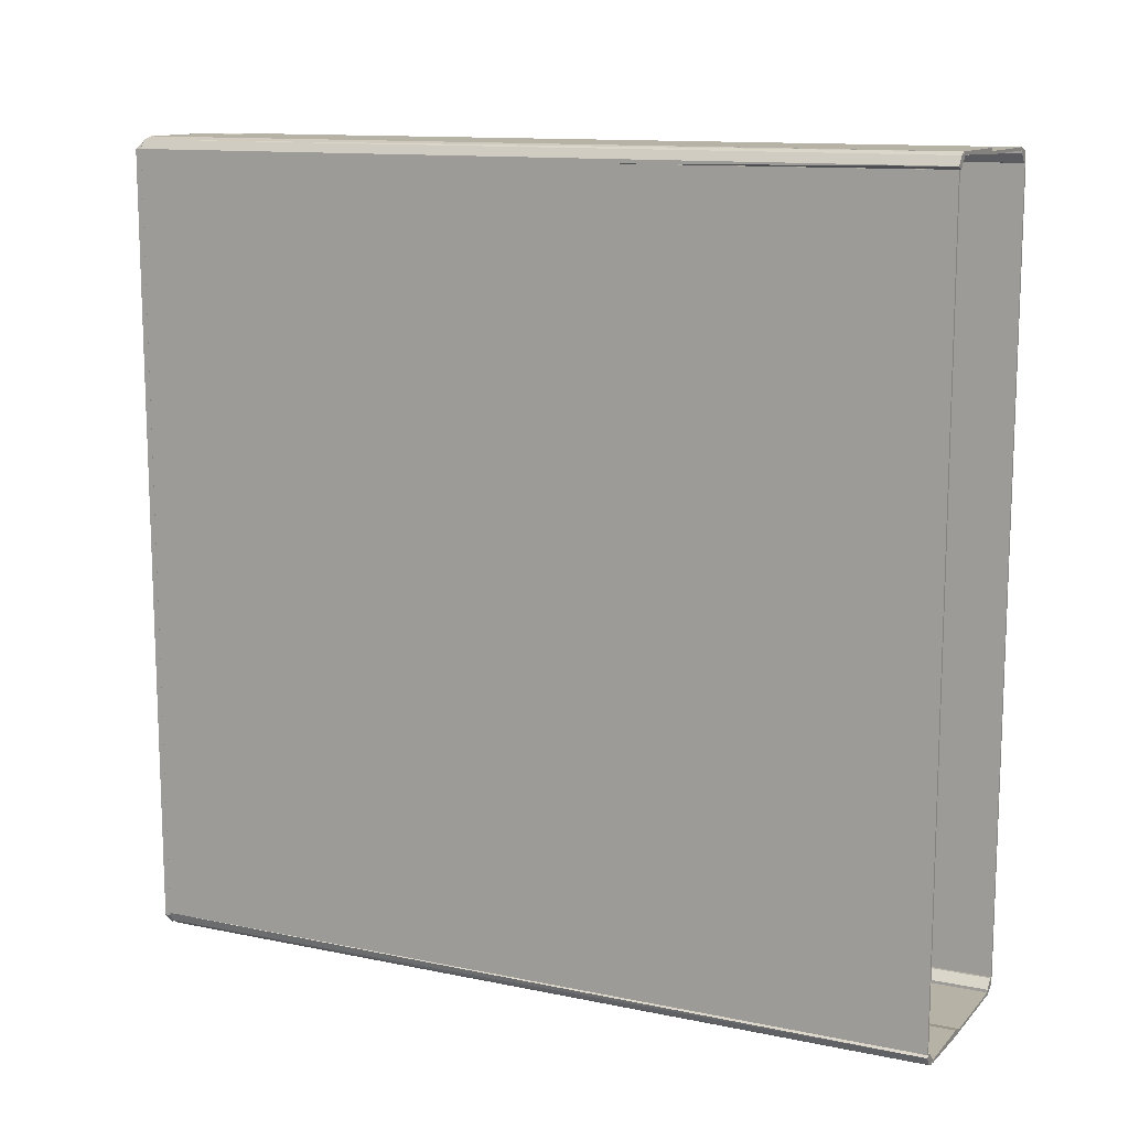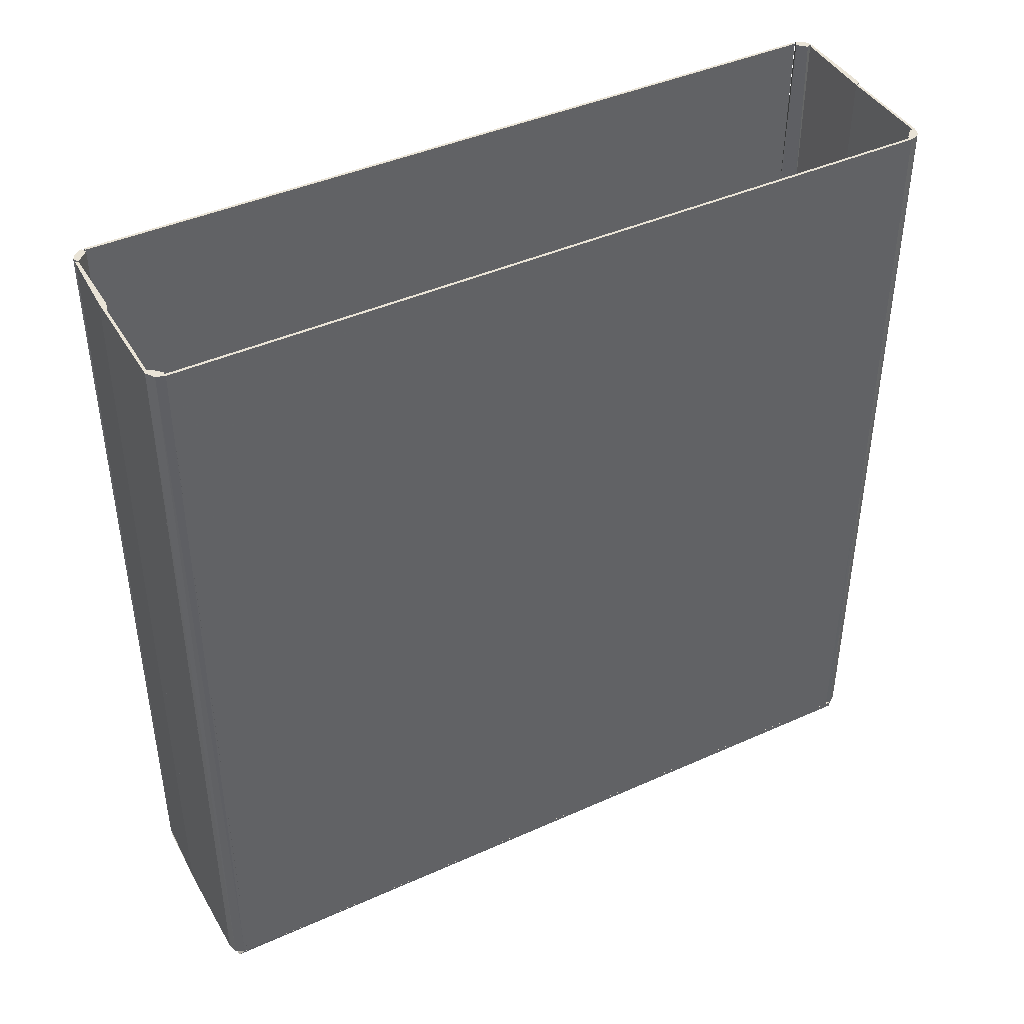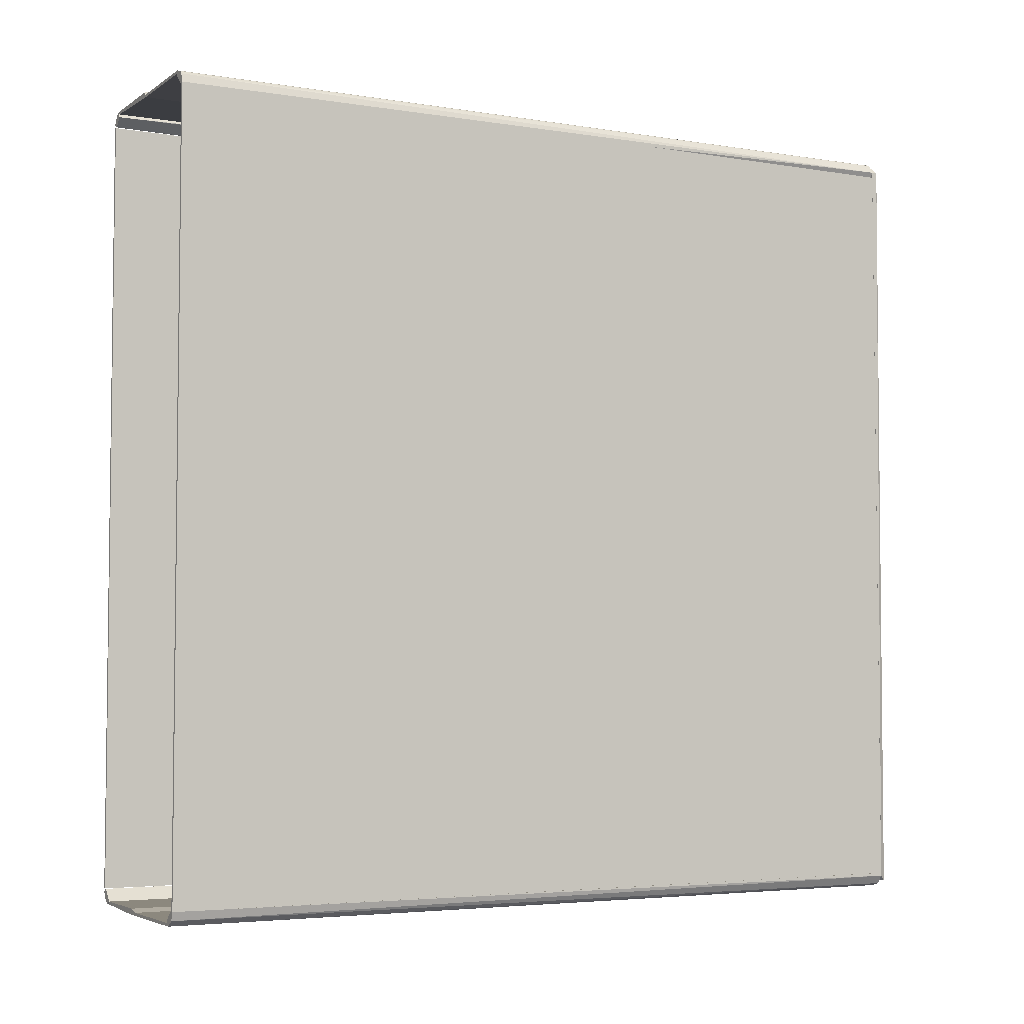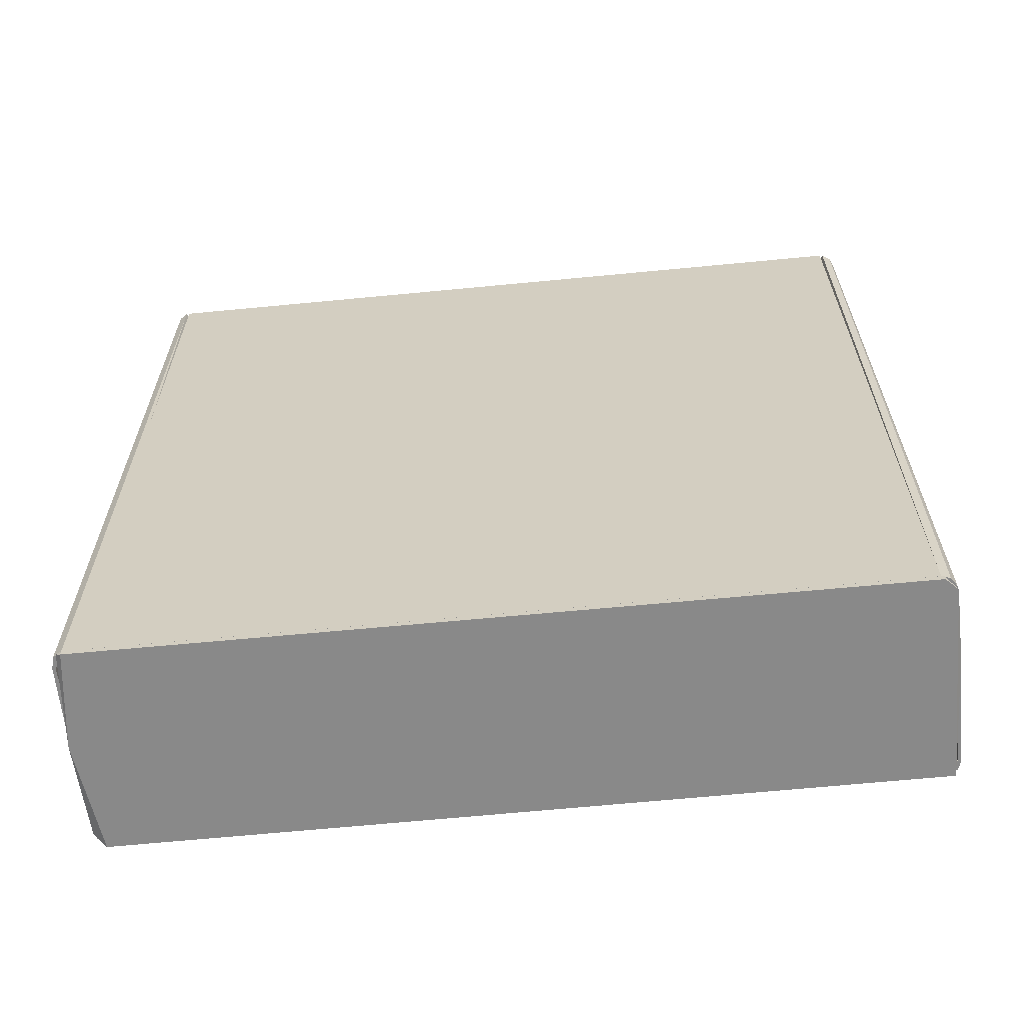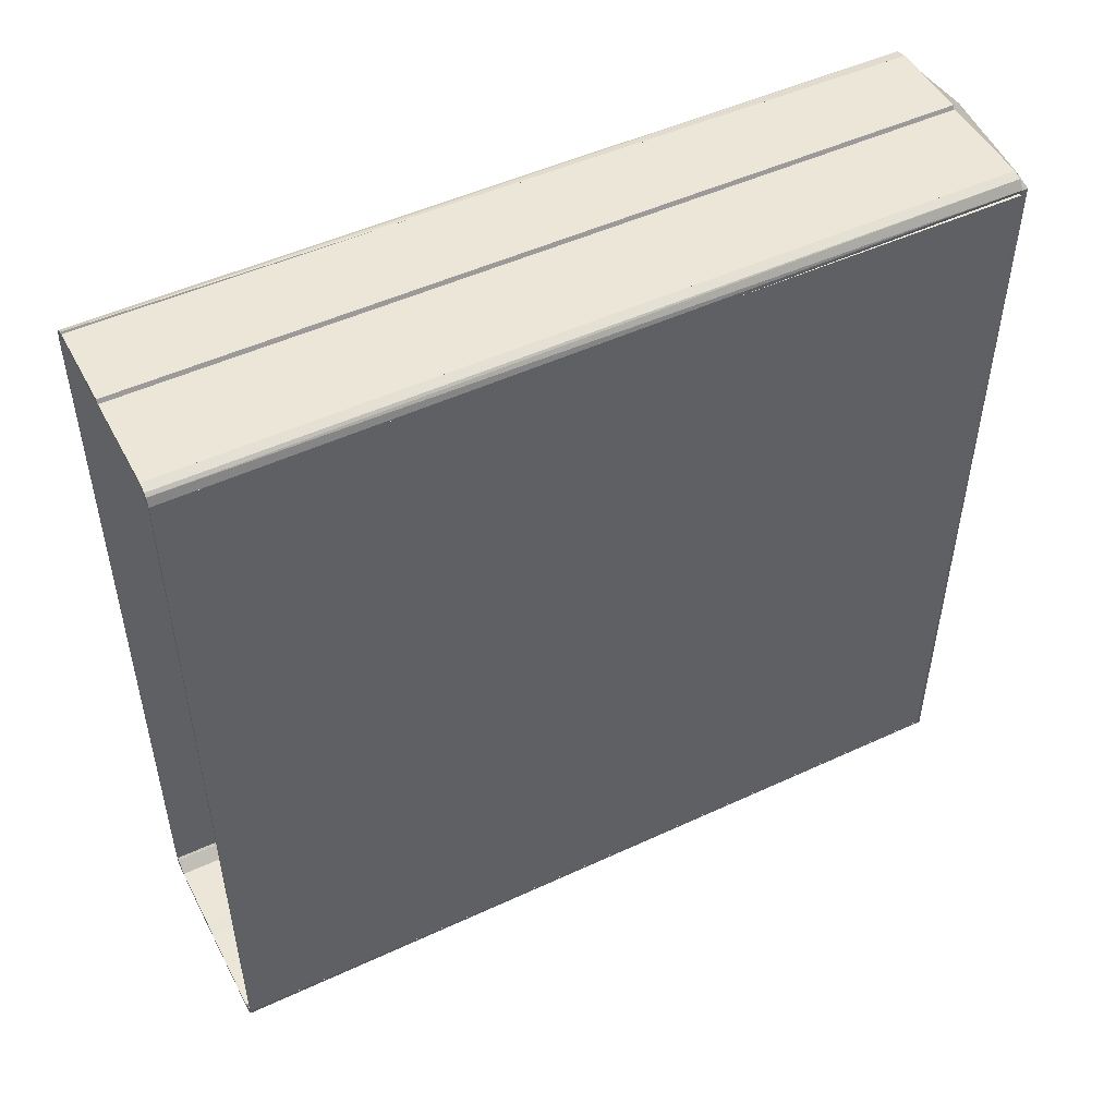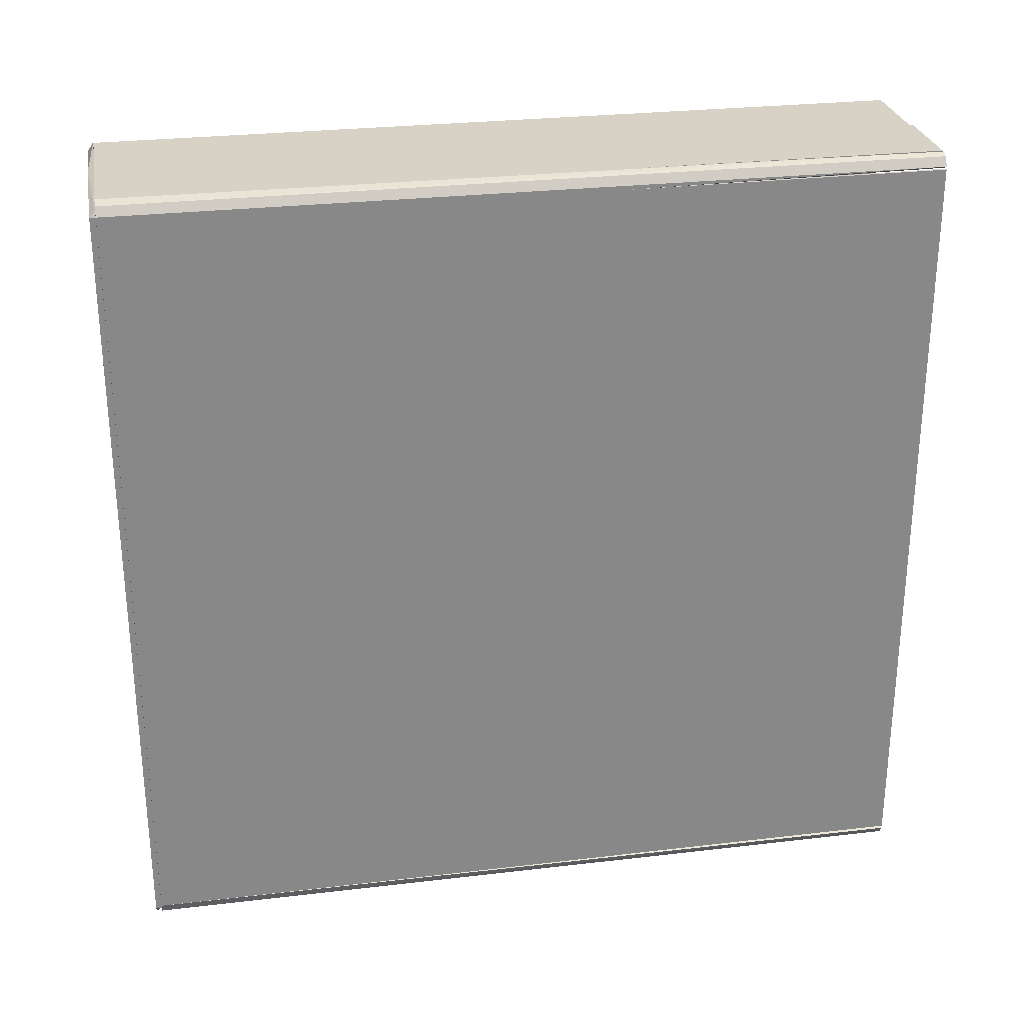
<metadata>
{"format":"obj","ext":"obj","renderer":"f3d","projection":"perspective","resolution":1024,"background":"white","views":[{"elev":12.4,"azim":115.7,"up":"+Z"},{"elev":42.3,"azim":-118.4,"up":"+Y"},{"elev":-4.3,"azim":-117.9,"up":"+Z"},{"elev":-63.0,"azim":95.6,"up":"+Y"},{"elev":49.5,"azim":-117.1,"up":"+Z"},{"elev":27.6,"azim":79.7,"up":"+Z"}]}
</metadata>
<code>
o convex_0
v 0.03892 -0.4108 -0.4932
v 0.2677 -0.4045 0.3805
v 0.2645 -0.4045 0.3868
v 0.2677 -0.4108 0.3805
v 0.03572 -0.4108 0.3773
v 0.03572 -0.4045 -0.4868
v 0.2677 -0.4045 -0.4836
v 0.03572 -0.4045 0.3773
v 0.2677 -0.4108 -0.4836
v 0.1724 -0.4045 -0.4997
v 0.1597 -0.4108 0.3933
v 0.04848 -0.4045 0.3901
v 0.255 -0.4108 -0.4964
f 1 10 13
f 2 3 4
f 1 4 5
f 3 2 6
f 1 5 6
f 2 4 7
f 6 2 7
f 3 6 8
f 6 5 8
f 4 1 9
f 7 4 9
f 1 6 10
f 6 7 10
f 4 3 11
f 5 4 11
f 3 8 12
f 8 5 12
f 11 3 12
f 5 11 12
f 9 1 13
f 7 9 13
f 10 7 13
o convex_1
v 0.2486 0.4916 -0.4933
v 0.1565 -0.4044 -0.4997
v 0.1724 -0.4044 -0.4997
v 0.1565 0.4916 -0.4997
v 0.1692 -0.4044 -0.4933
v 0.2486 -0.4044 -0.4965
v 0.1692 0.4916 -0.4933
v 0.2486 0.4916 -0.4965
v 0.2486 -0.4044 -0.4933
v 0.1565 0.4916 -0.4965
v 0.1724 0.4916 -0.4997
v 0.1565 -0.4044 -0.4965
f 18 23 25
f 16 15 17
f 15 16 18
f 18 16 19
f 14 17 20
f 18 14 20
f 17 14 21
f 19 16 21
f 14 19 21
f 14 18 22
f 19 14 22
f 18 19 22
f 17 15 23
f 20 17 23
f 18 20 23
f 16 17 24
f 21 16 24
f 17 21 24
f 15 18 25
f 23 15 25
o convex_2
v 0.1565 0.4916 -0.4965
v 0.05161 -0.4044 -0.4997
v 0.1565 -0.4044 -0.4997
v 0.05161 -0.4044 -0.4965
v 0.05161 0.4916 -0.4997
v 0.1565 -0.4044 -0.4965
v 0.1565 0.4916 -0.4997
v 0.05161 0.4916 -0.4965
f 30 29 33
f 27 28 29
f 28 27 30
f 27 29 30
f 28 26 31
f 29 28 31
f 26 29 31
f 26 28 32
f 30 26 32
f 28 30 32
f 29 26 33
f 26 30 33
o convex_3
v 0.03572 -0.4044 -0.4837
v 0.0389 0.4916 0.3743
v 0.03572 0.4916 0.3743
v 0.0389 0.4916 -0.4837
v 0.0389 -0.4044 0.3711
v 0.03572 0.4916 -0.4837
v 0.03572 -0.4044 0.3711
v 0.0389 -0.4044 -0.4837
f 37 38 41
f 36 35 37
f 35 36 38
f 37 35 38
f 34 36 39
f 36 37 39
f 37 34 39
f 36 34 40
f 34 38 40
f 38 36 40
f 34 37 41
f 38 34 41
o convex_4
v 0.2518 0.4916 0.3933
v 0.1565 -0.4044 0.387
v 0.1628 -0.4044 0.387
v 0.1565 0.4916 0.387
v 0.1597 -0.4044 0.3933
v 0.2486 -0.4044 0.3901
v 0.1597 0.4916 0.3933
v 0.2518 0.4916 0.3901
v 0.2486 -0.4044 0.3933
f 46 47 50
f 44 43 45
f 43 44 46
f 46 44 47
f 45 43 48
f 42 45 48
f 46 42 48
f 43 46 48
f 44 45 49
f 45 42 49
f 47 44 49
f 42 47 49
f 42 46 50
f 47 42 50
o convex_5
v 0.2645 -0.4044 -0.4806
v 0.2677 0.4916 0.3773
v 0.2645 0.4916 0.3773
v 0.2677 0.4916 -0.4804
v 0.2677 -0.4044 0.3742
v 0.2645 0.4916 -0.4804
v 0.2645 -0.4044 0.3742
v 0.2677 -0.4044 -0.4806
f 54 55 58
f 53 52 54
f 52 53 55
f 54 52 55
f 51 53 56
f 53 54 56
f 54 51 56
f 53 51 57
f 51 55 57
f 55 53 57
f 51 54 58
f 55 51 58
o convex_6
v 0.2677 -0.4044 0.3743
v 0.255 0.4916 0.3933
v 0.2614 0.4916 0.3901
v 0.2614 0.4916 0.3774
v 0.2486 -0.4044 0.3901
v 0.2613 -0.4044 0.3901
v 0.2677 0.4916 0.3806
v 0.2518 0.4916 0.387
v 0.2645 -0.4044 0.3743
v 0.2486 -0.4044 0.3933
v 0.2677 -0.4044 0.3806
v 0.2677 -0.007202 0.3743
v 0.2486 -0.007202 0.3933
f 63 68 71
f 60 61 62
f 61 60 64
f 63 59 64
f 62 61 65
f 60 62 66
f 62 63 66
f 59 63 67
f 63 62 67
f 64 60 68
f 63 64 68
f 64 59 69
f 61 64 69
f 65 61 69
f 65 69 70
f 62 65 70
f 59 67 70
f 67 62 70
f 69 59 70
f 60 66 71
f 66 63 71
f 68 60 71
o convex_7
v 0.1565 0.4916 0.3901
v 0.05161 -0.4044 0.387
v 0.1565 -0.4044 0.387
v 0.05161 -0.4044 0.3901
v 0.05161 0.4916 0.387
v 0.1565 -0.4044 0.3901
v 0.1565 0.4916 0.387
v 0.05161 0.4916 0.3901
f 76 75 79
f 73 74 75
f 74 73 76
f 73 75 76
f 74 72 77
f 75 74 77
f 72 75 77
f 72 74 78
f 76 72 78
f 74 76 78
f 75 72 79
f 72 76 79
o convex_8
v 0.04208 -0.4044 -0.4965
v 0.04208 0.4916 -0.4838
v 0.05161 0.4916 -0.4933
v 0.0389 0.4916 -0.4933
v 0.03572 -0.4044 -0.4838
v 0.05161 -0.4044 -0.4933
v 0.05161 0.4916 -0.4997
v 0.05161 -0.4044 -0.4997
v 0.04208 -0.4044 -0.4838
v 0.03572 0.4916 -0.4838
v 0.04843 0.4916 -0.4997
v 0.03572 -0.4044 -0.487
f 84 89 91
f 81 82 83
f 82 81 85
f 84 80 85
f 82 85 86
f 83 82 86
f 85 80 87
f 86 85 87
f 81 84 88
f 85 81 88
f 84 85 88
f 81 83 89
f 84 81 89
f 80 83 90
f 83 86 90
f 87 80 90
f 86 87 90
f 83 80 91
f 80 84 91
f 89 83 91
o convex_9
v 0.2677 0.4916 -0.4838
v 0.2486 -0.4044 -0.4965
v 0.255 -0.4044 -0.4965
v 0.2613 -0.4044 -0.4806
v 0.2486 0.4916 -0.4933
v 0.255 0.4916 -0.4965
v 0.2645 -0.4044 -0.4901
v 0.2613 0.4916 -0.4806
v 0.2677 -0.4044 -0.4806
v 0.2613 0.4916 -0.4933
v 0.2486 -0.4044 -0.4933
f 96 93 102
f 93 94 95
f 93 96 97
f 94 93 97
f 96 92 97
f 95 94 98
f 92 96 99
f 96 95 99
f 95 98 100
f 98 92 100
f 92 99 100
f 99 95 100
f 97 92 101
f 94 97 101
f 98 94 101
f 92 98 101
f 93 95 102
f 95 96 102
o convex_10
v 0.03572 -0.4044 0.3774
v 0.05161 0.4916 0.3901
v 0.05161 0.4916 0.3838
v 0.05161 -0.4044 0.3901
v 0.0389 -0.4044 0.3711
v 0.03572 0.4916 0.3743
v 0.04208 0.4916 0.387
v 0.05161 -0.4044 0.3838
v 0.04208 -0.4044 0.387
v 0.04208 0.4916 0.3743
v 0.0389 0.4916 0.3838
v 0.03572 -0.007202 0.3711
f 108 112 114
f 105 104 106
f 106 103 107
f 104 105 108
f 104 108 109
f 105 106 110
f 106 107 110
f 107 105 110
f 106 104 111
f 103 106 111
f 104 109 111
f 105 107 112
f 108 105 112
f 108 103 113
f 109 108 113
f 103 111 113
f 111 109 113
f 107 103 114
f 103 108 114
f 112 107 114

</code>
